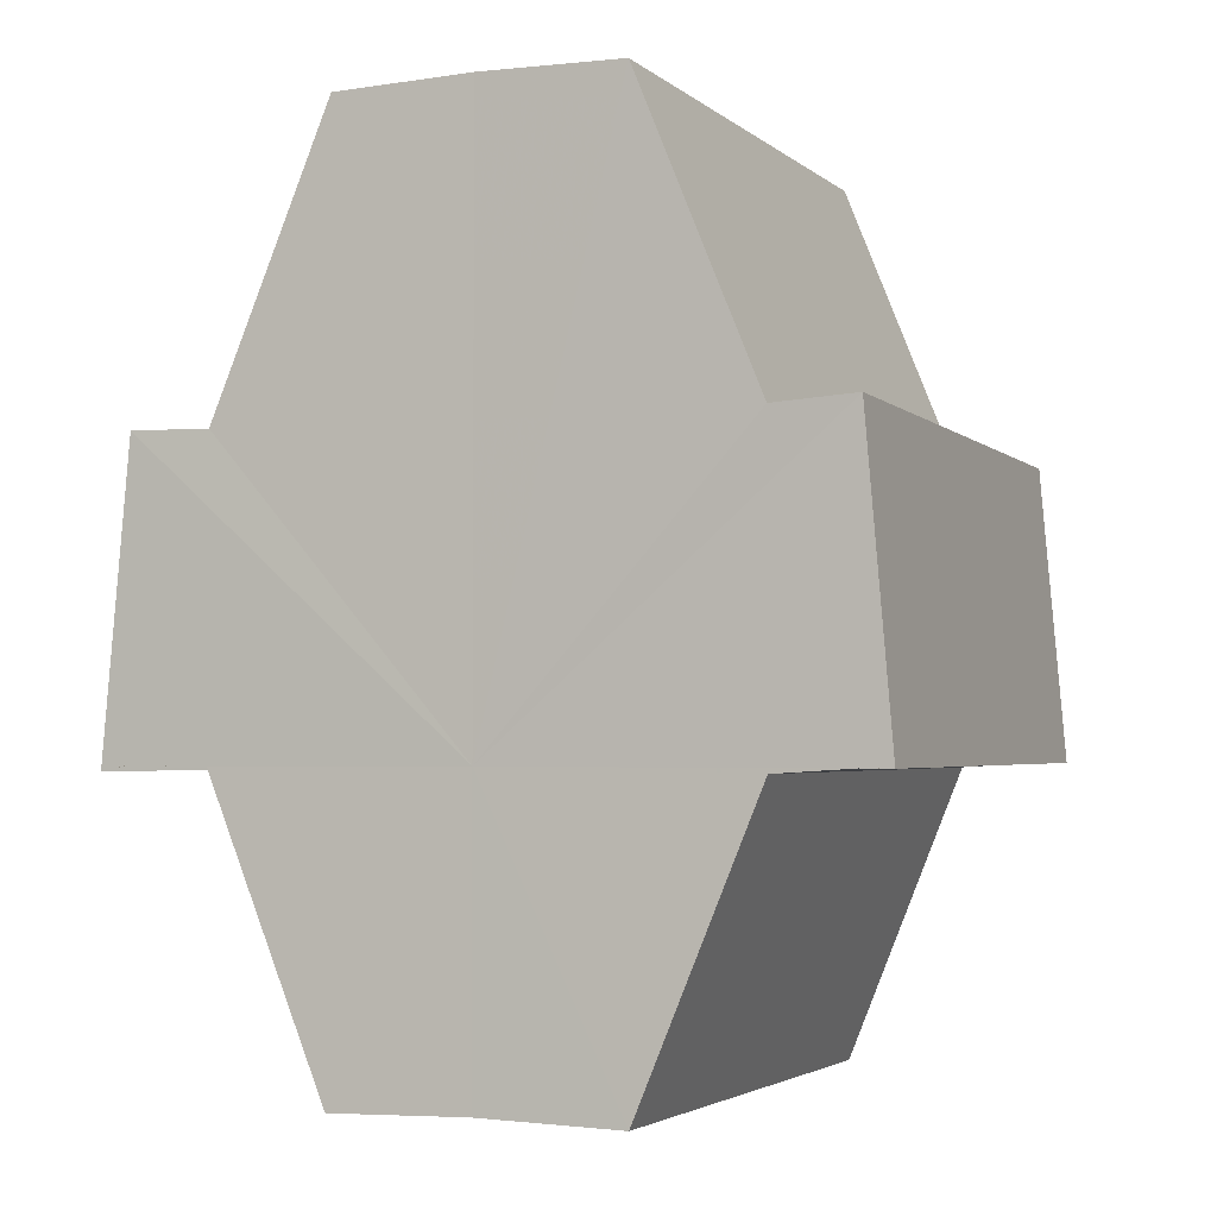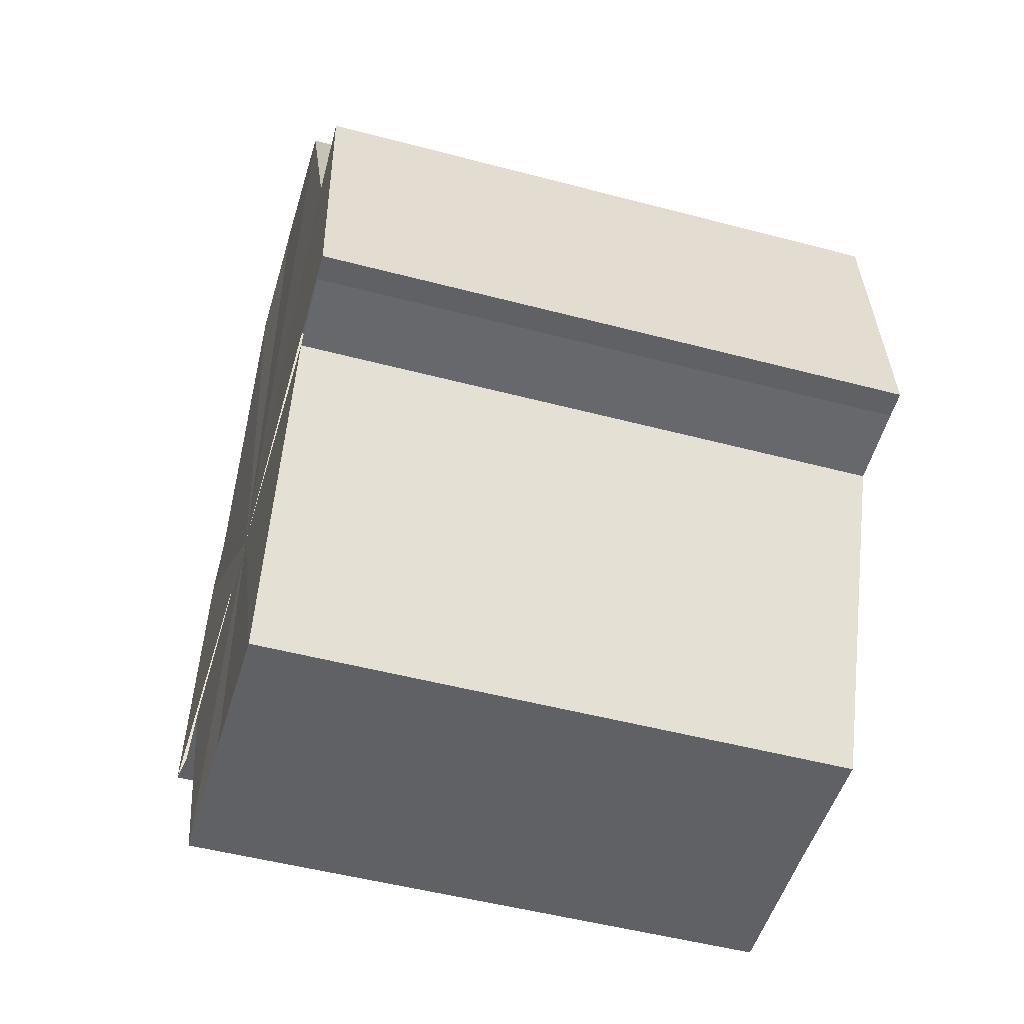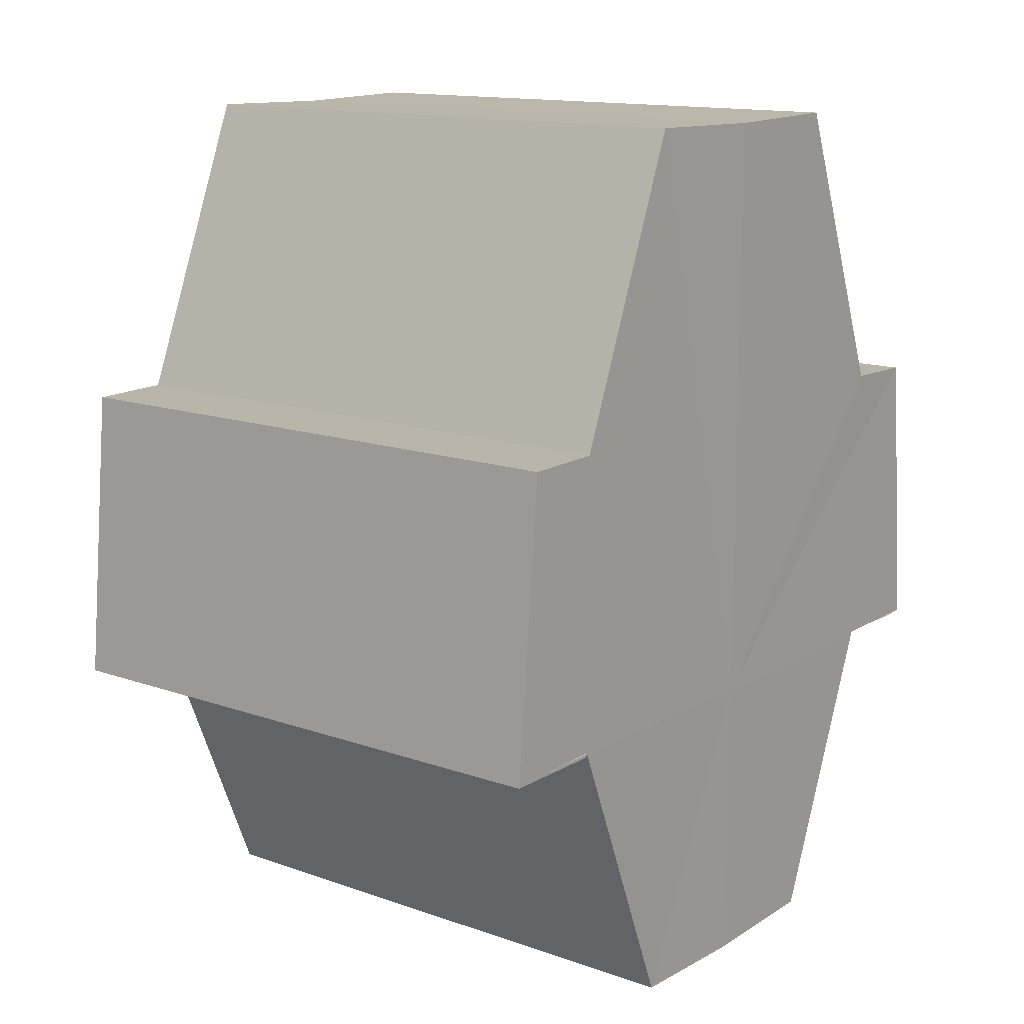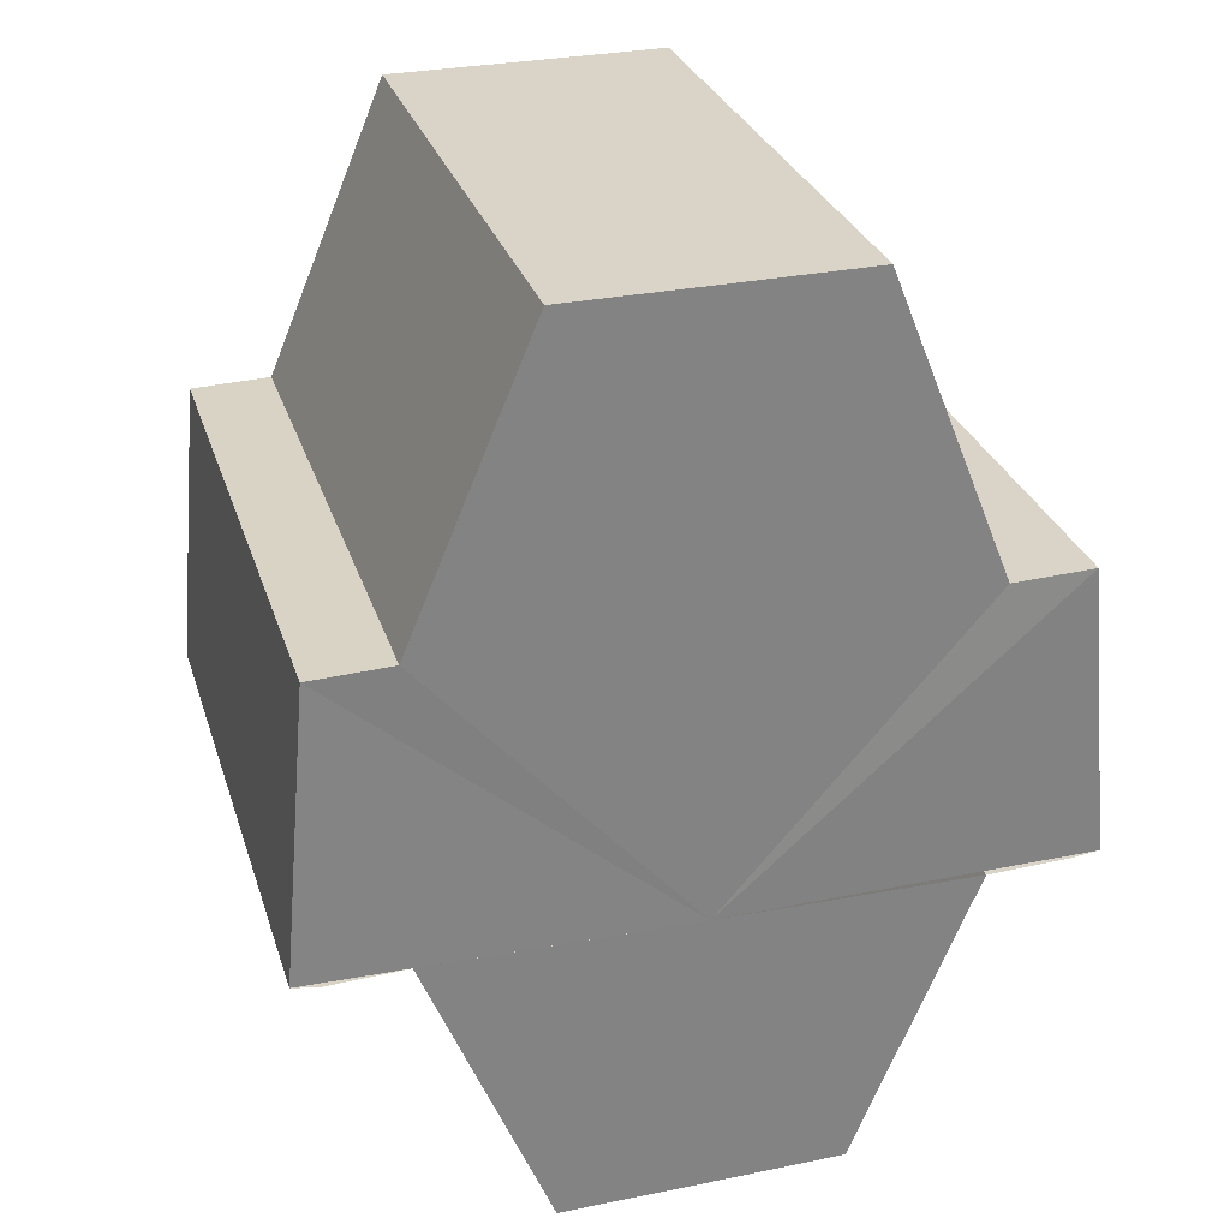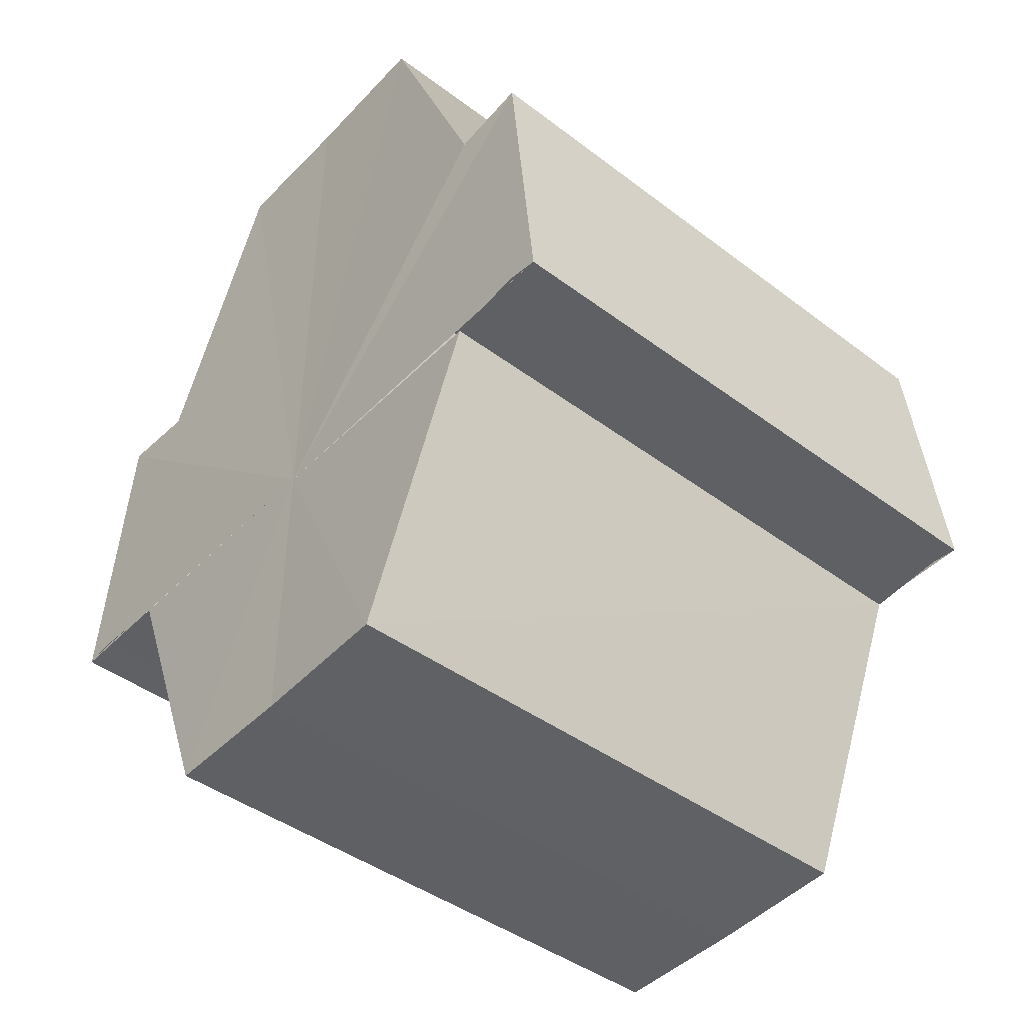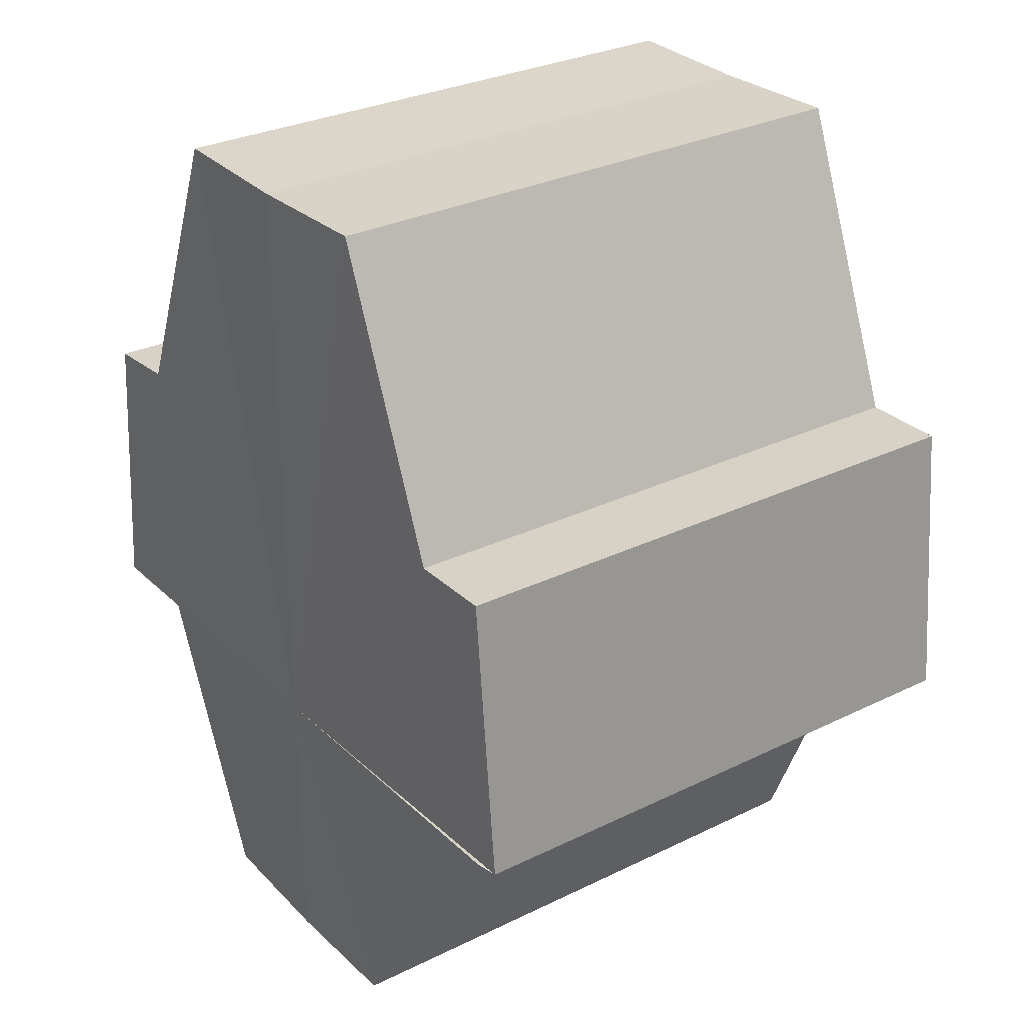
<metadata>
{"format":"obj","ext":"obj","renderer":"f3d","projection":"perspective","resolution":1024,"background":"white","views":[{"elev":-3.2,"azim":112.9,"up":"+Y"},{"elev":-50.5,"azim":163.9,"up":"+Y"},{"elev":13.9,"azim":37.8,"up":"+Y"},{"elev":28.9,"azim":-106.3,"up":"+Y"},{"elev":-45.2,"azim":139.3,"up":"+Y"},{"elev":28.7,"azim":-36.3,"up":"+Y"}]}
</metadata>
<code>
o 11672
v 2245 1879 19.03
v 2245 1879 19.03
v 2245 1879 19.03
v 2245 1879 19.03
v 2245 1879 19.03
v 2245 1879 19.03
v 2245 1879 19.03
v 2245 1879 19.03
v 2245 1879 19.04
v 2245 1879 19.04
v 2245 1879 19.04
v 2245 1879 19.05
v 2245 1879 19.04
v 2245 1879 19.05
v 2245 1879 19.05
v 2245 1879 19.03
v 2245 1879 19.04
v 2245 1879 19.04
v 2245 1879 19.04
v 2245 1879 19.04
v 2245 1879 19.05
v 2245 1879 19.05
v 2245 1879 19.05
v 2245 1879 19.05
v 2245 1879 19.05
v 2245 1879 19.05
v 2245 1879 19.05
v 2245 1879 19.05
v 2245 1879 19.05
v 2245 1879 19.05
v 2245 1879 19.04
v 2245 1879 19.05
v 2245 1879 19.05
v 2245 1879 19.05
v 2245 1879 19.04
v 2245 1879 19.04
v 2245 1879 19.03
v 2245 1879 19.03
v 2245 1879 19.03
v 2245 1879 19.03
v 2245 1879 19.04
v 2245 1879 19.04
v 2245 1879 19.05
v 2245 1879 19.05
v 2245 1879 19.04
v 2245 1879 19.05
v 2245 1879 19.05
v 2245 1879 19.05
v 2245 1879 19.05
v 2245 1879 19.05
v 2245 1879 19.05
v 2245 1879 19.05
v 2245 1879 19.04
v 2245 1879 19.04
v 2245 1879 19.03
v 2245 1879 19.03
v 2245 1879 19.03
v 2245 1879 19.03
v 2245 1879 19.03
v 2245 1879 19.04
v 2245 1879 19.03
v 2245 1879 19.03
v 2245 1879 19.03
v 2245 1879 19.03
v 2245 1879 19.03
v 2245 1879 19.04
v 2245 1879 19.04
v 2245 1879 19.05
v 2245 1879 19.04
v 2245 1879 19.05
v 2245 1879 19.05
v 2245 1879 19.05
v 2245 1879 19.05
v 2245 1879 19.05
v 2245 1879 19.05
v 2245 1879 19.05
v 2245 1879 19.05
v 2245 1879 19.04
v 2245 1879 19.05
v 2245 1879 19.04
v 2245 1879 19.04
v 2245 1879 19.03
v 2245 1879 19.04
v 2245 1879 19.03
v 2245 1879 19.03
v 2245 1879 19.04
v 2245 1879 19.03
v 2245 1879 19.04
v 2245 1879 19.05
v 2245 1879 19.05
f 1 2 3
f 4 2 5
f 2 6 5
f 5 6 7
f 8 9 7
f 9 10 11
f 10 12 13
f 12 14 15
f 16 17 18
f 18 19 20
f 20 21 22
f 22 23 24
f 23 25 26
f 26 25 27
f 25 28 27
f 27 29 30
f 31 30 32
f 31 32 33
f 31 33 34
f 31 34 35
f 31 35 36
f 31 36 37
f 31 37 38
f 31 38 39
f 31 40 41
f 31 41 42
f 31 42 43
f 31 43 44
f 45 46 29
f 47 46 48
f 49 50 47
f 45 51 46
f 45 52 51
f 45 53 52
f 45 54 53
f 45 55 54
f 45 56 55
f 57 56 58
f 45 59 56
f 60 61 57
f 62 59 63
f 64 65 62
f 66 67 60
f 68 69 66
f 70 71 68
f 72 73 70
f 74 75 72
f 75 76 77
f 76 78 79
f 78 80 81
f 80 82 83
f 82 84 85
f 45 86 87
f 45 88 86
f 45 89 88
f 45 90 89

</code>
